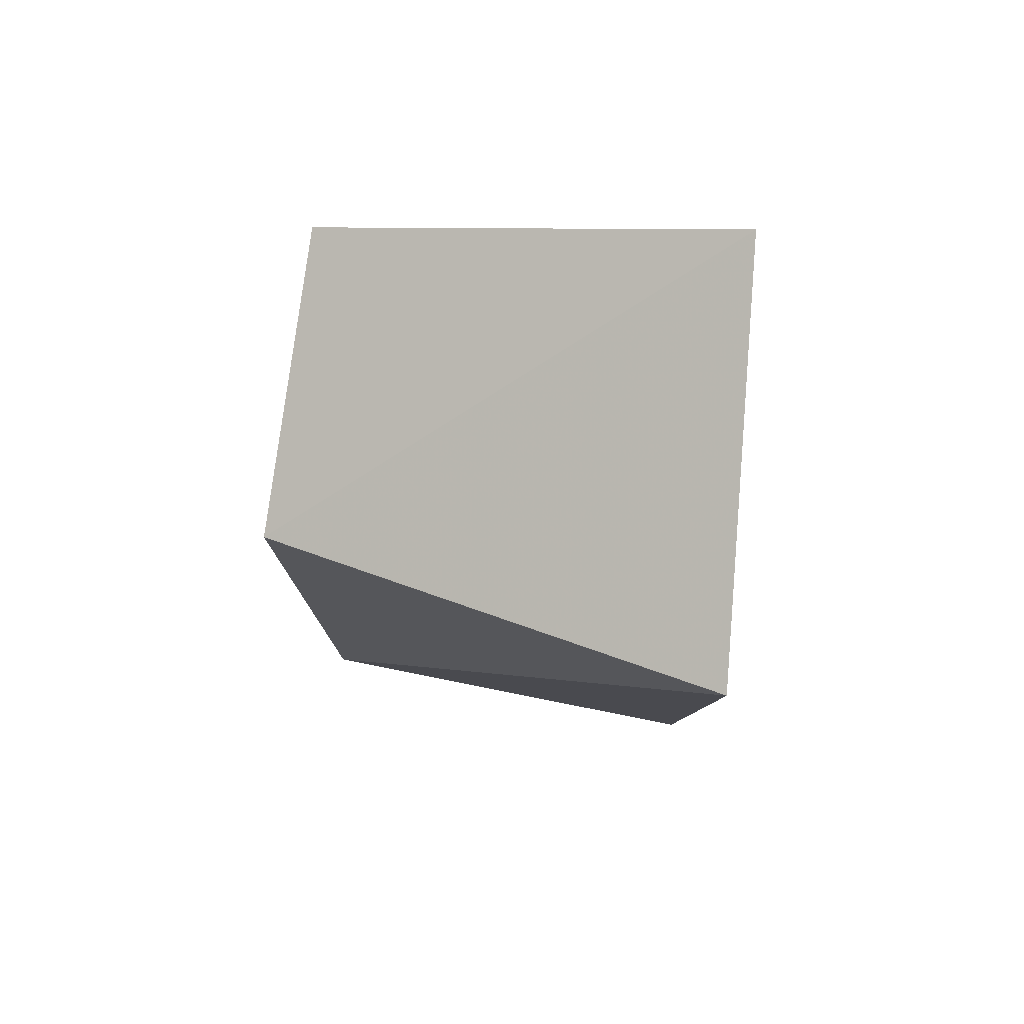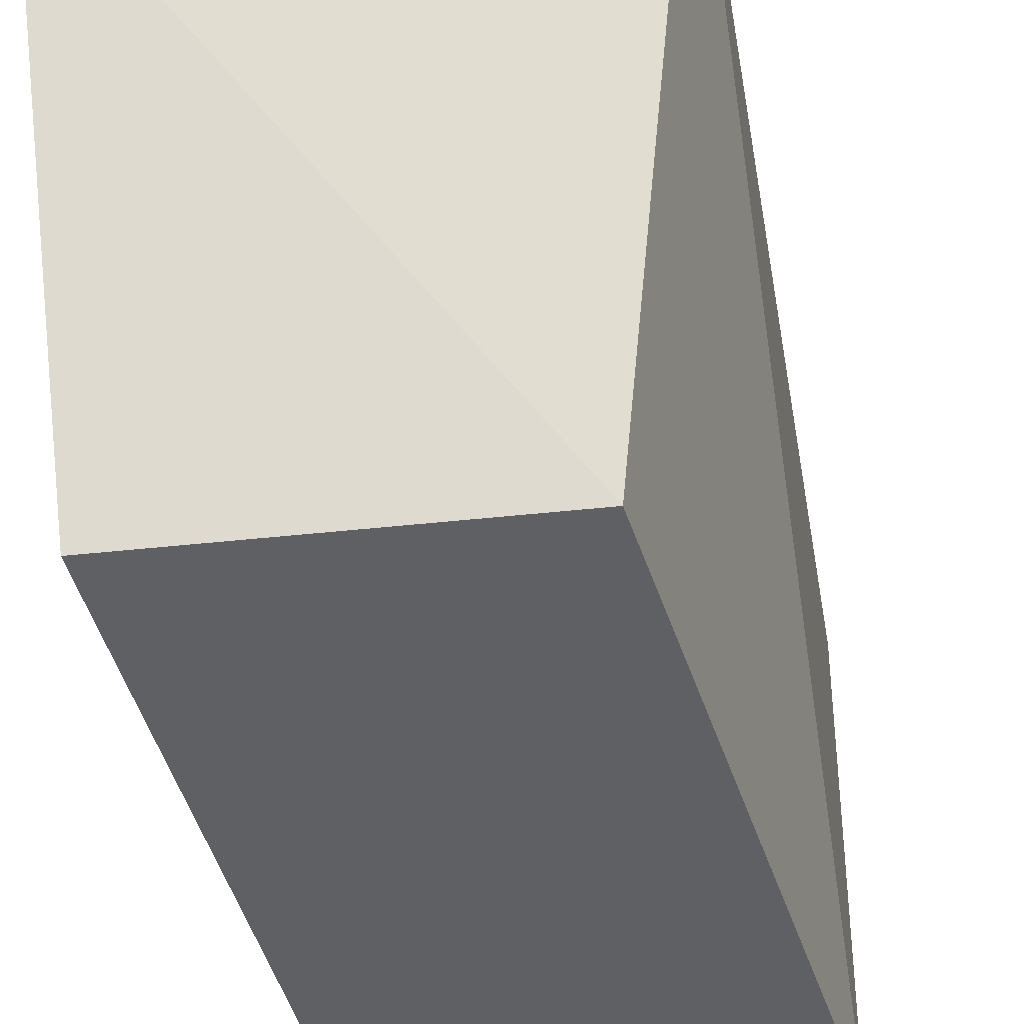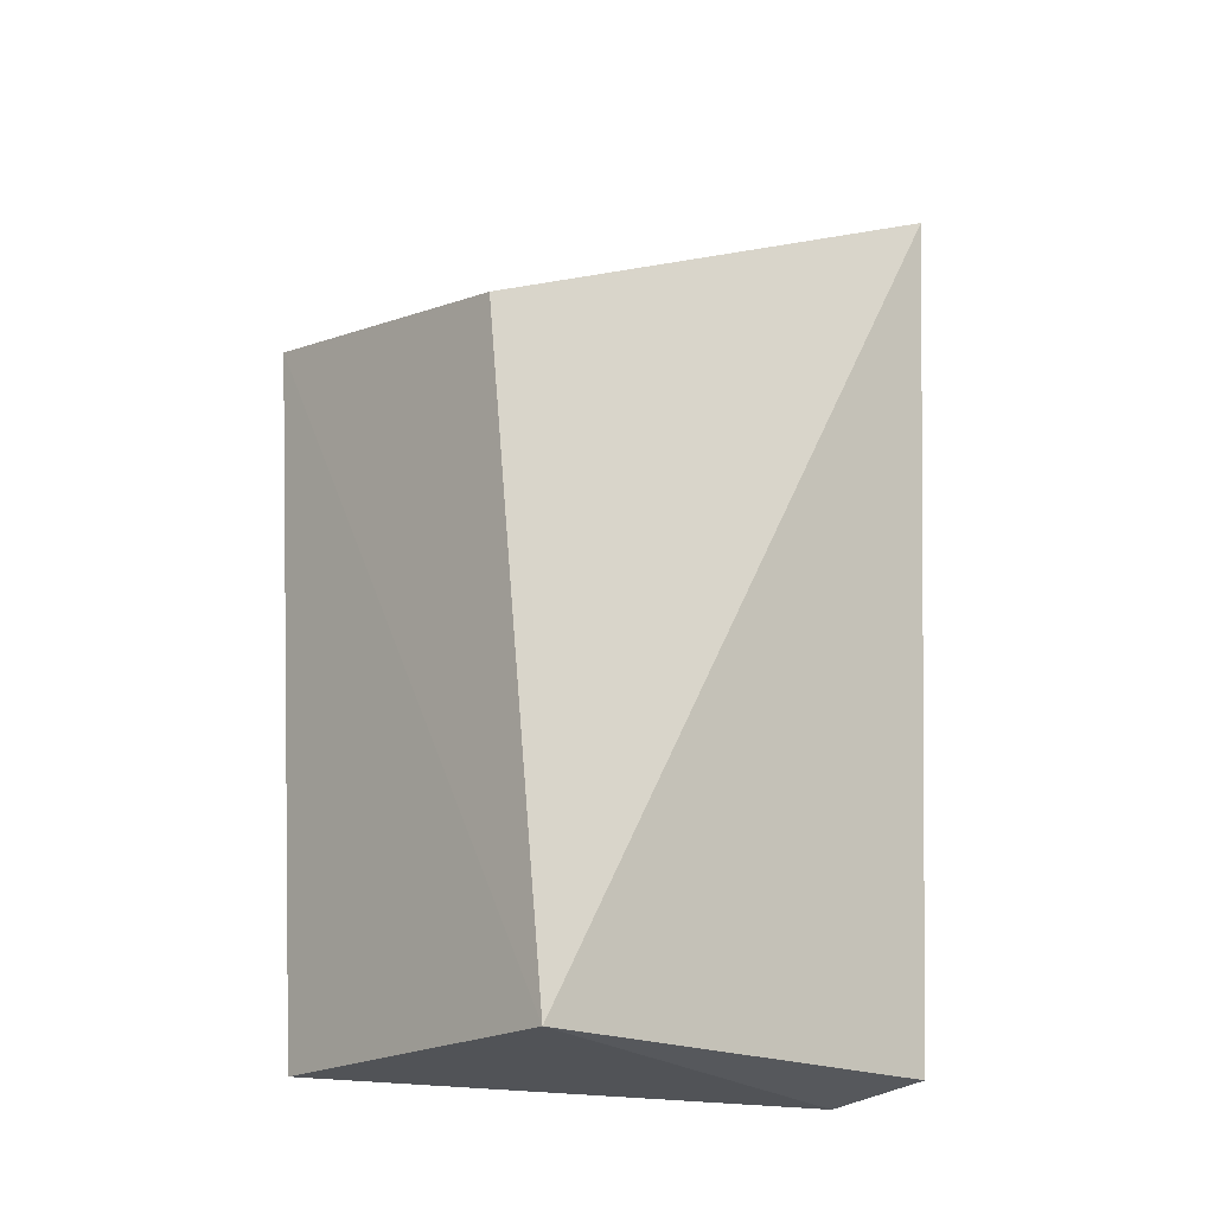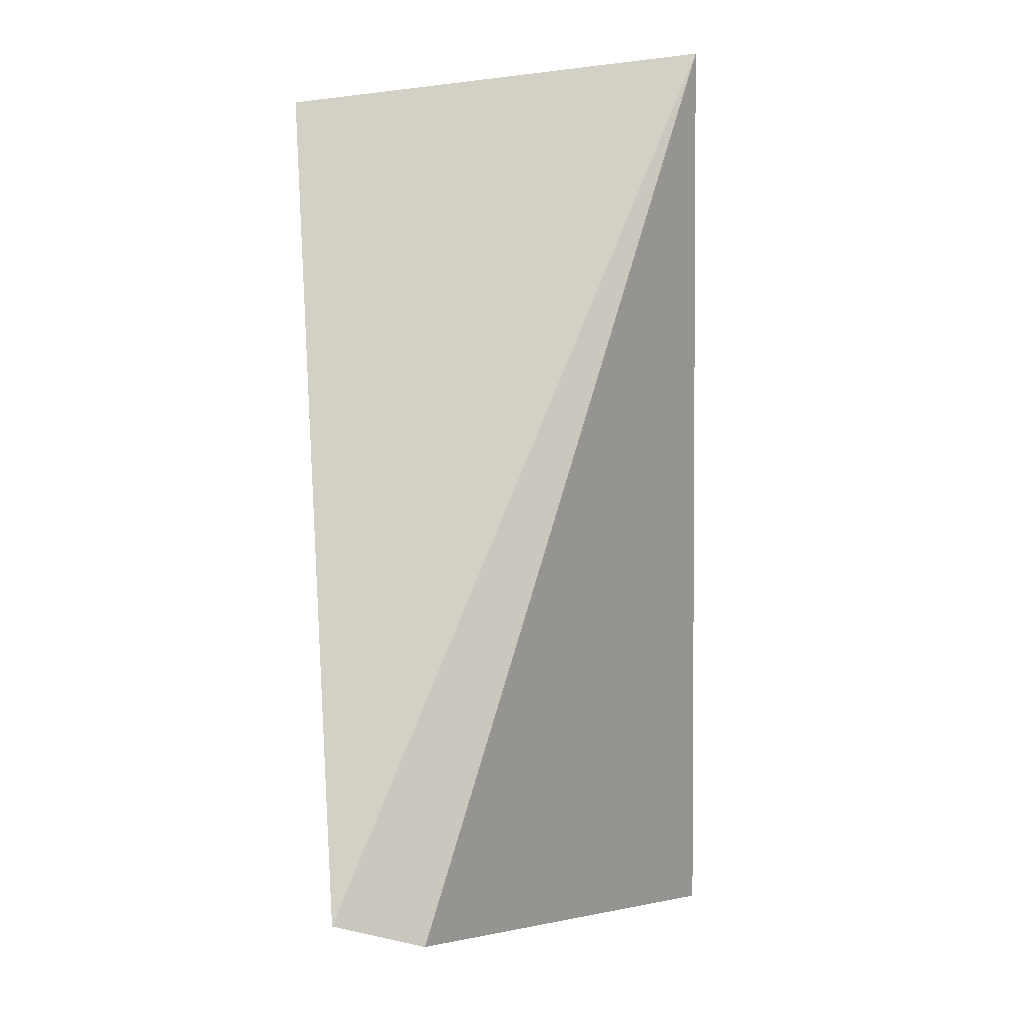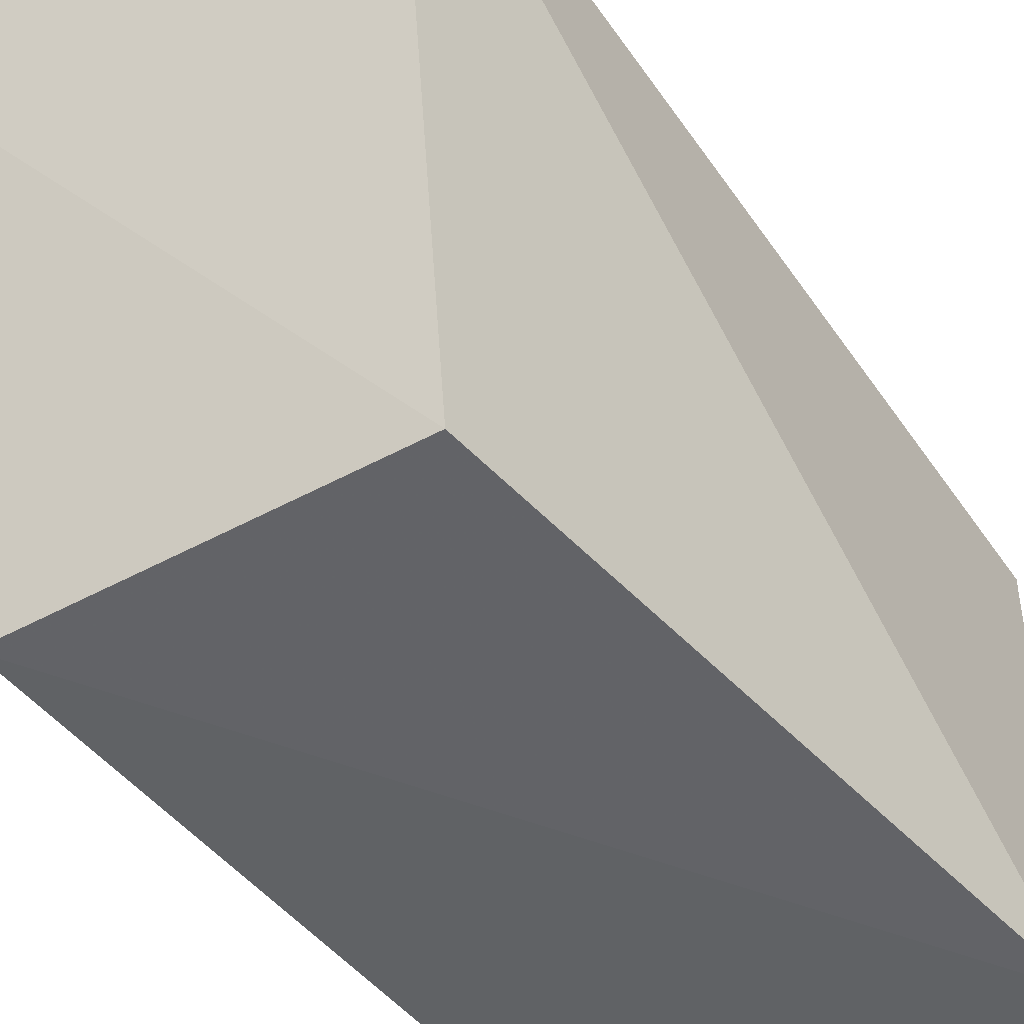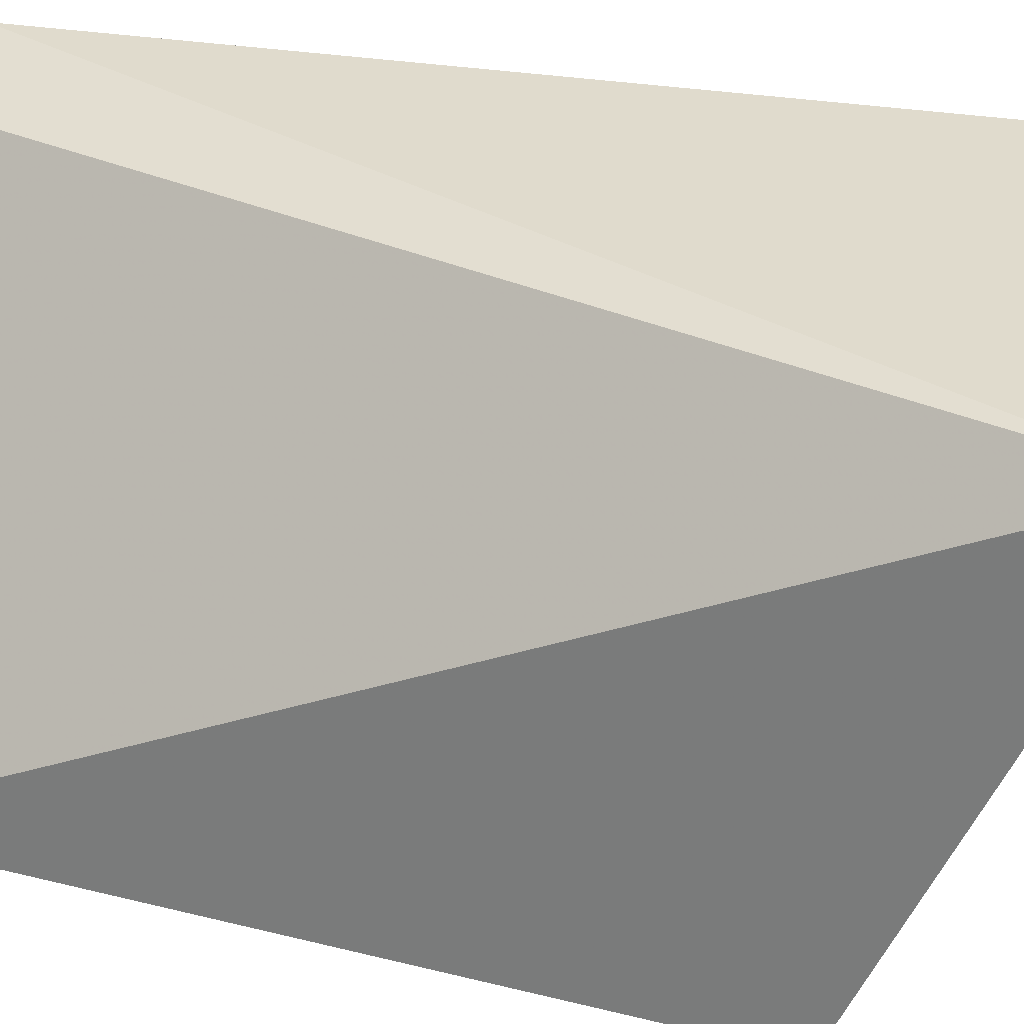
<metadata>
{"format":"obj","ext":"obj","renderer":"f3d","projection":"perspective","resolution":1024,"background":"white","views":[{"elev":78.7,"azim":-79.3,"up":"+Y"},{"elev":-45.3,"azim":-166.9,"up":"+Z"},{"elev":-17.5,"azim":-130.5,"up":"+Y"},{"elev":-7.4,"azim":4.3,"up":"+Y"},{"elev":-52.1,"azim":-143.2,"up":"+Z"},{"elev":27.0,"azim":107.4,"up":"+Z"}]}
</metadata>
<code>
v 0.01202 0.1182 0.01768
v 0.01172 0.08219 0.001944
v 0.01177 0.1101 0.0003773
v -0.0008981 0.1084 0.000852
v -0.002651 0.08214 0.02003
v -0.002522 0.08267 0.002217
v 0.0008655 0.08126 0.01876
v -0.00466 0.1158 0.01964
f 1 2 3
f 1 3 4
f 6 3 2
f 6 4 3
f 7 2 1
f 7 1 5
f 7 6 2
f 7 5 6
f 8 5 1
f 8 1 4
f 8 6 5
f 8 4 6

</code>
